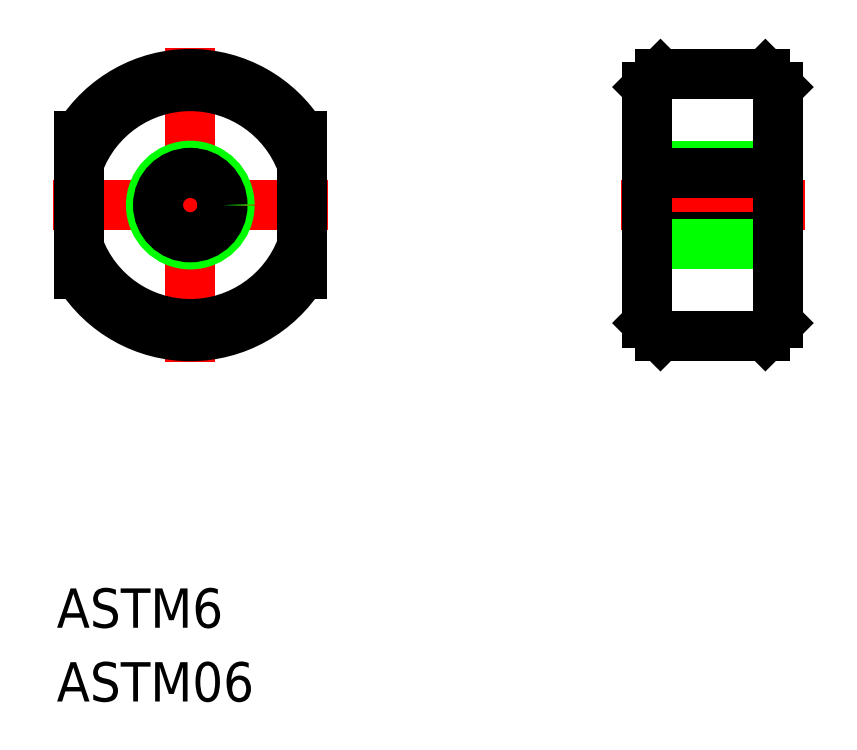
<metadata>
{"format":"dxf","ext":"dxf","renderer":"ezdxf+matplotlib","layout":"modelspace","background":"white","min_lineweight":24,"dpi":150}
</metadata>
<code>
0
SECTION
2
ENTITIES
0
LINE
8
CENTER
10
-10.5
20
5.68e-14
30
0
11
10.5
21
0
31
0
0
LINE
8
CENTER
10
0
20
12
30
0
11
0
21
-12
31
0
0
ARC
8
0
10
0
20
5.68e-14
30
0
40
10
50
211.8
51
328.2
0
LINE
8
0
10
-8.5
20
5.268
30
0
11
-8.5
21
-5.268
31
0
0
LINE
8
0
10
8.5
20
5.268
30
0
11
8.5
21
-5.268
31
0
0
ARC
8
0
10
0
20
5.68e-14
30
0
40
10
50
31.79
51
148.2
0
CIRCLE
8
0
10
0
20
5.68e-14
30
0
40
3
0
CIRCLE
8
0
10
0
20
5.68e-14
30
0
40
2.458
0
LINE
8
0
10
43.86
20
10
30
0
11
35.86
21
10
31
0
0
LINE
8
CENTER
10
46.86
20
5.68e-14
30
0
11
32.86
21
5.68e-14
31
0
0
LINE
8
0
10
43.86
20
-10
30
0
11
35.86
21
-10
31
0
0
LINE
8
0
10
44.86
20
3
30
0
11
34.86
21
3
31
0
0
LINE
8
0
10
44.86
20
2.459
30
0
11
34.86
21
2.459
31
0
0
LINE
8
0
10
44.86
20
-2.458
30
0
11
34.86
21
-2.458
31
0
0
LINE
8
0
10
44.86
20
-3
30
0
11
34.86
21
-3
31
0
0
LINE
8
0
10
34.86
20
9
30
0
11
34.86
21
-9
31
0
0
LINE
8
0
10
44.86
20
9
30
0
11
44.86
21
-9
31
0
0
LINE
8
0
10
34.86
20
9
30
0
11
35.86
21
10
31
0
0
LINE
8
0
10
43.86
20
10
30
0
11
44.86
21
9
31
0
0
LINE
8
0
10
44.86
20
-9
30
0
11
43.86
21
-10
31
0
0
LINE
8
0
10
35.86
20
-10
30
0
11
34.86
21
-9
31
0
0
INSERT
8
0
2
*U2
10
0
20
0
30
0
0
INSERT
8
0
2
*U3
10
0
20
0
30
0
0
ARC
8
0
10
0
20
5.68e-14
30
0
40
9.07
50
200.4
51
339.6
0
ARC
8
0
10
0
20
5.68e-14
30
0
40
9.07
50
20.42
51
159.6
0
ENDSEC
0
EOF

</code>
